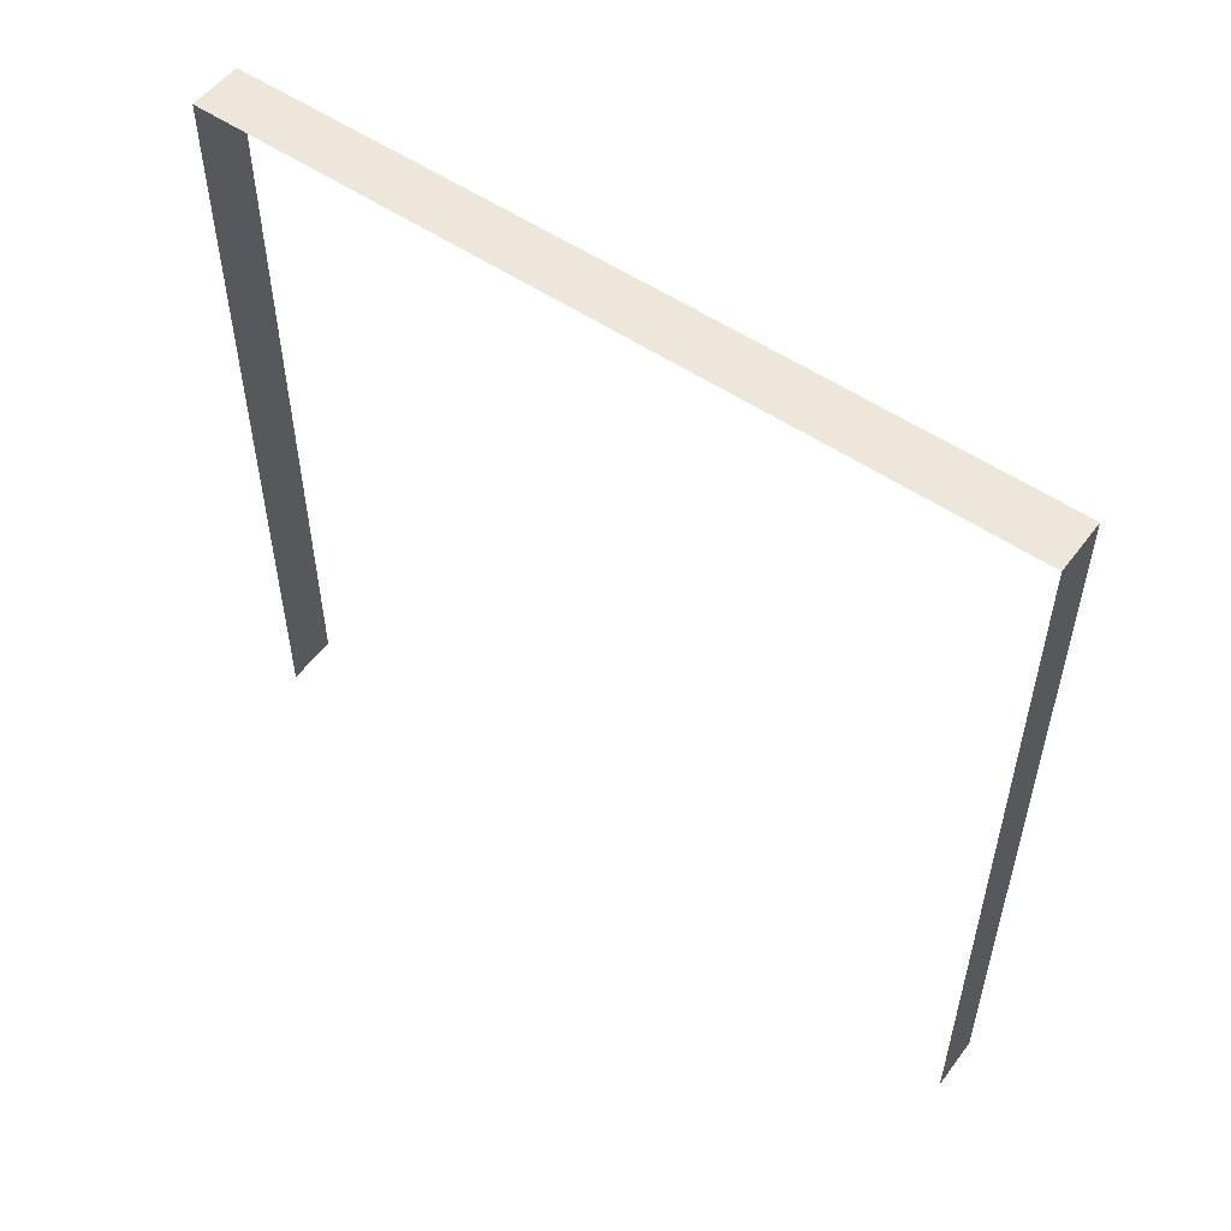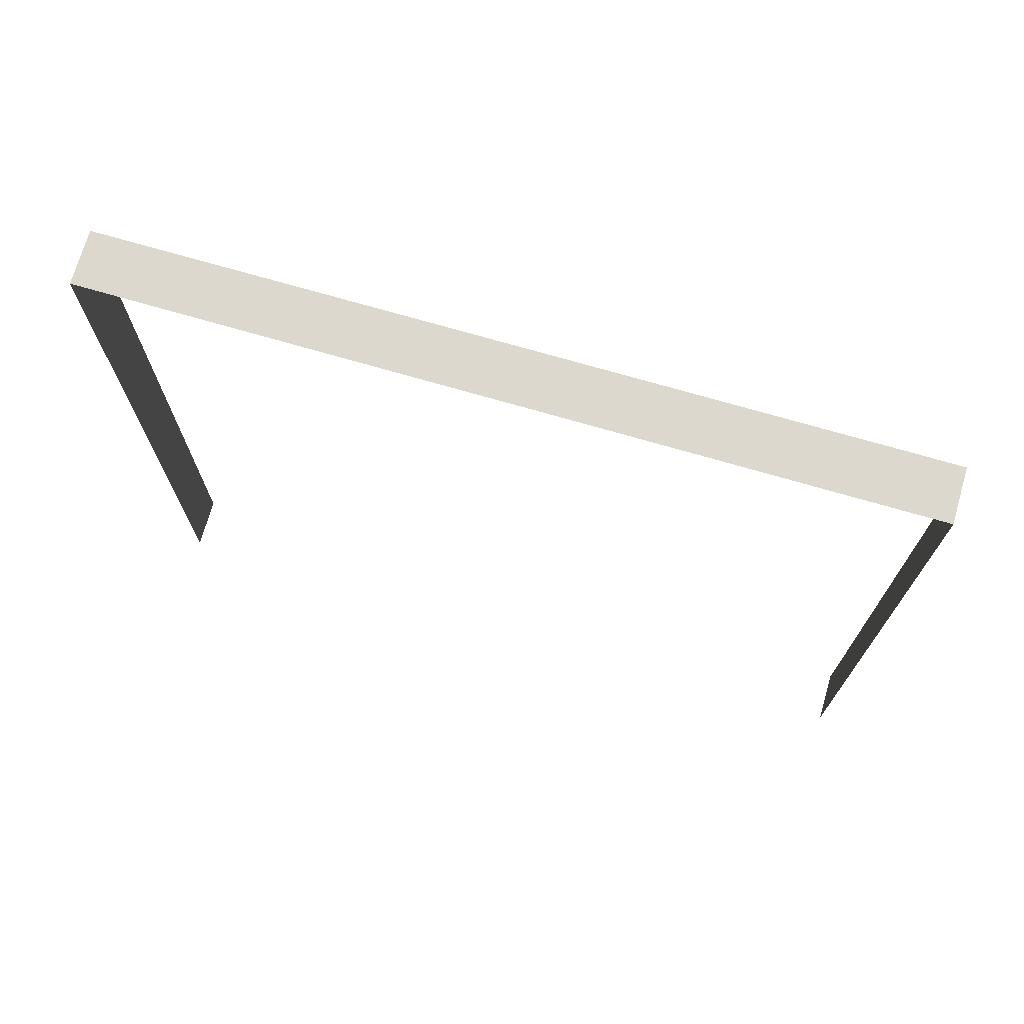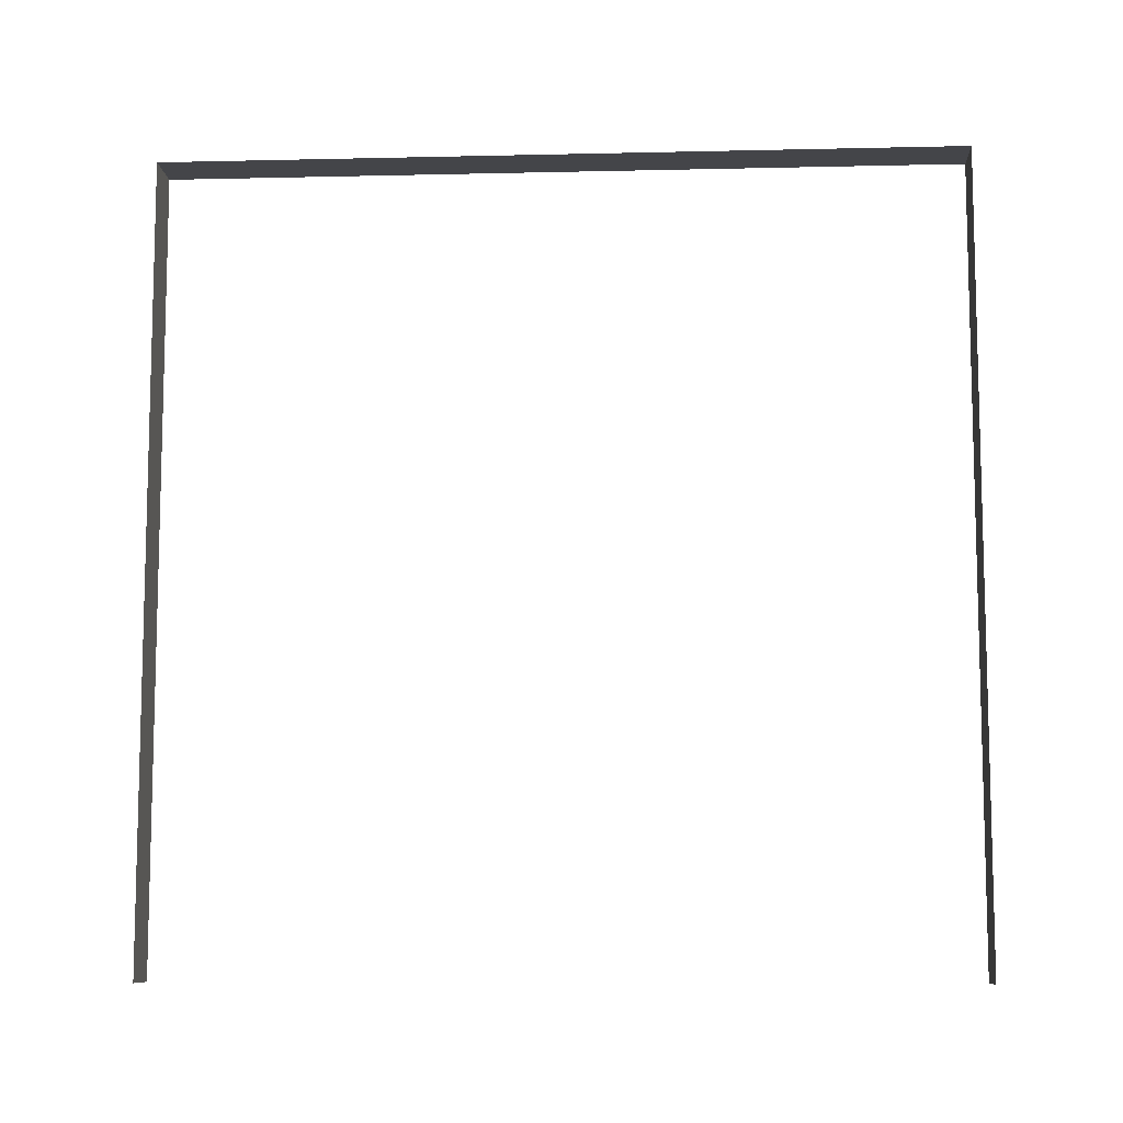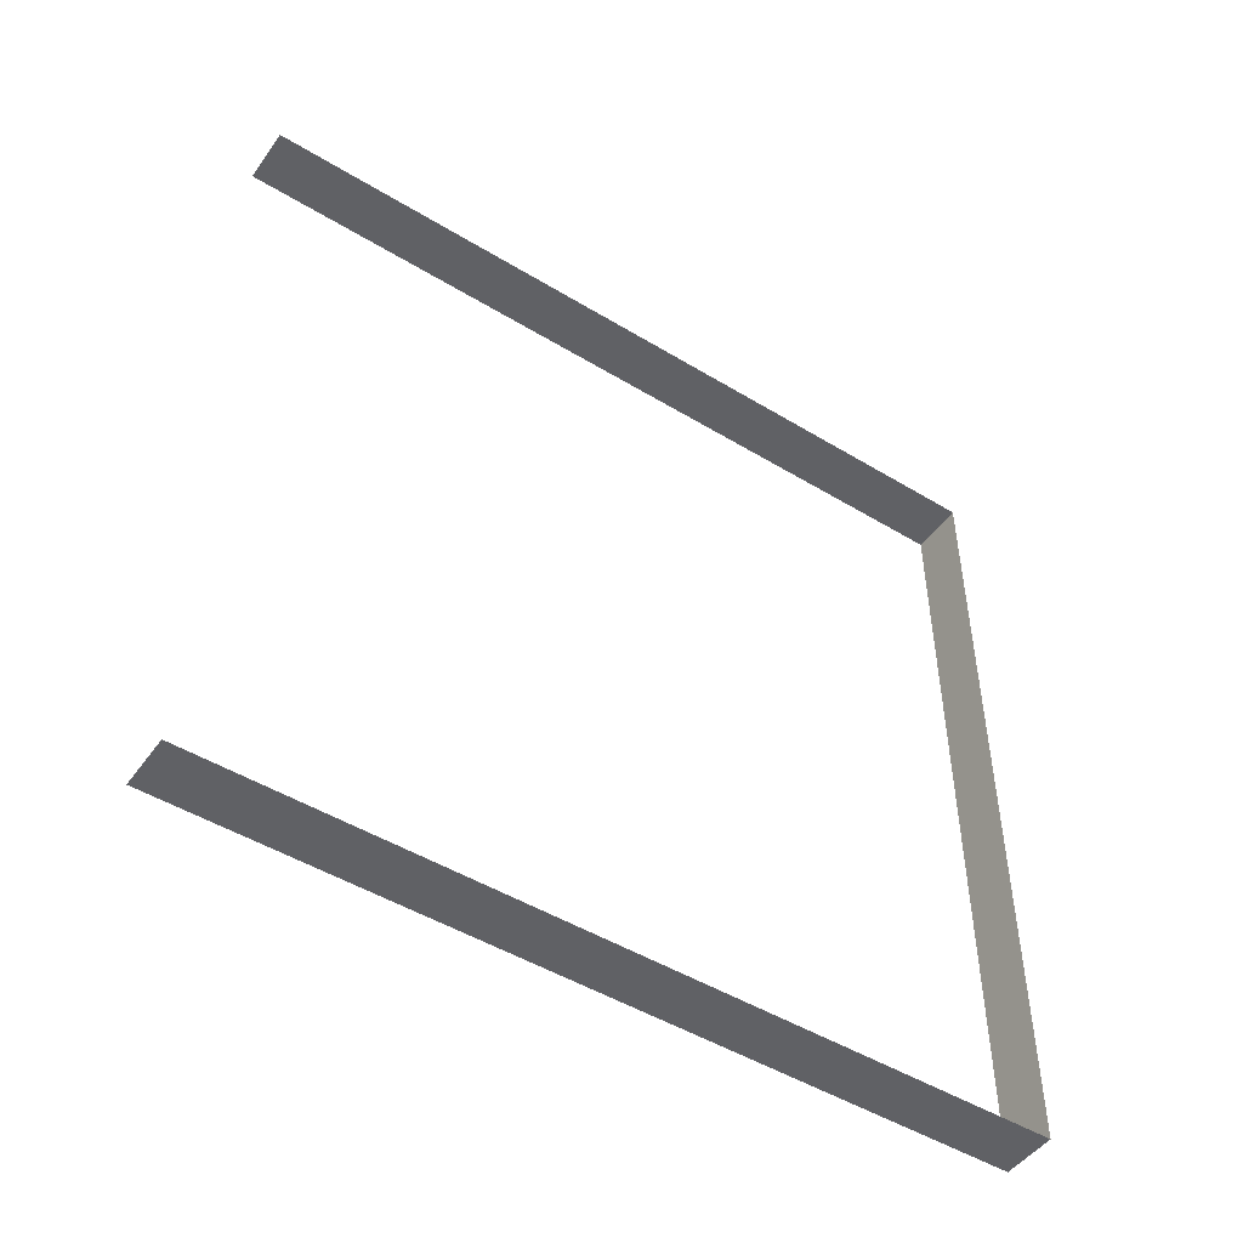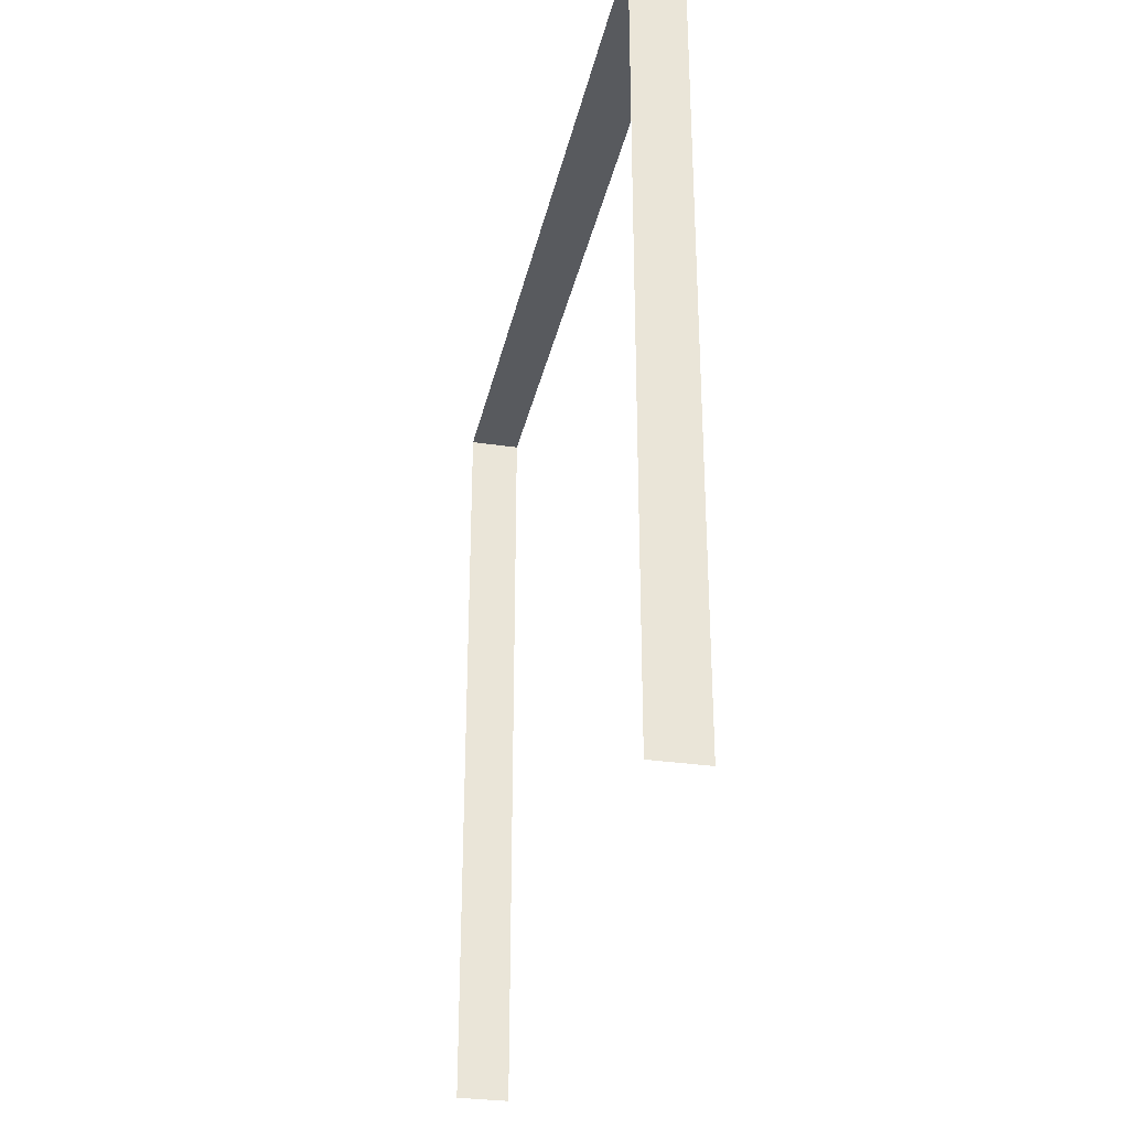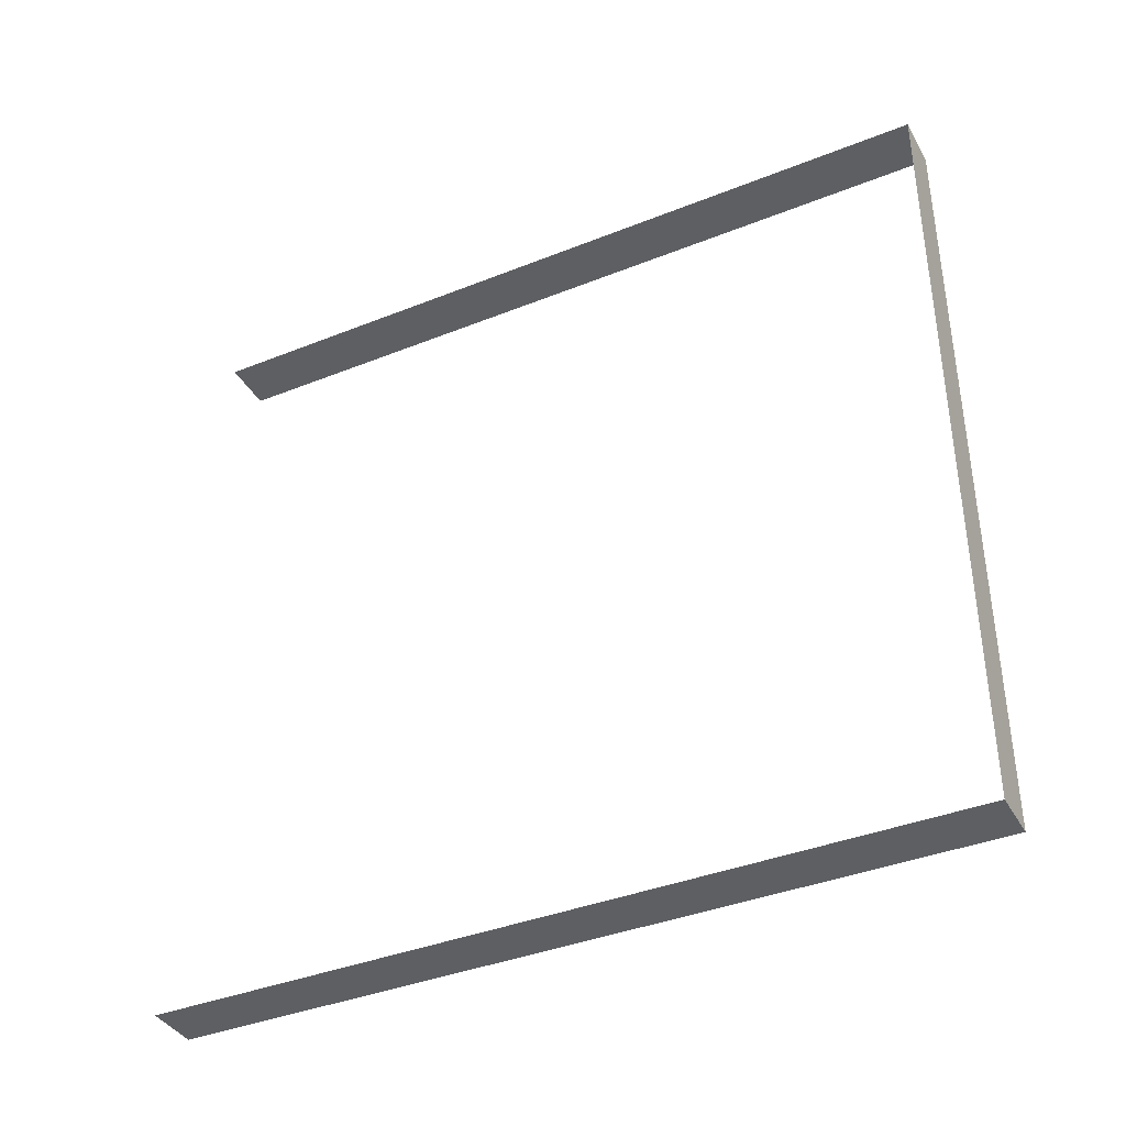
<metadata>
{"format":"obj","ext":"obj","renderer":"f3d","projection":"perspective","resolution":1024,"background":"white","views":[{"elev":53.6,"azim":126.1,"up":"+Y"},{"elev":72.5,"azim":106.2,"up":"+Y"},{"elev":-9.0,"azim":93.5,"up":"+Y"},{"elev":-48.4,"azim":55.8,"up":"+Z"},{"elev":-30.8,"azim":168.0,"up":"+Y"},{"elev":-38.7,"azim":116.7,"up":"+Z"}]}
</metadata>
<code>
v -0.2 3 3
v 2.373e-06 3 5.377e-07
v 2.489e-06 3 3
v -0.2 3 6.385e-07
v -0.2 3 6.385e-07
v 2.373e-06 -1.531e-08 6.689e-07
v 2.373e-06 3 5.377e-07
v -0.2 -1.531e-08 7.697e-07
v 2.489e-06 3 3
v -0.2 -3.19e-07 3
v -0.2 3 3
v 2.481e-06 -3.19e-07 3
g wall11_9002_380
f 1 3 2
f 2 4 1
f 5 7 6
f 6 8 5
f 9 11 10
f 10 12 9

</code>
